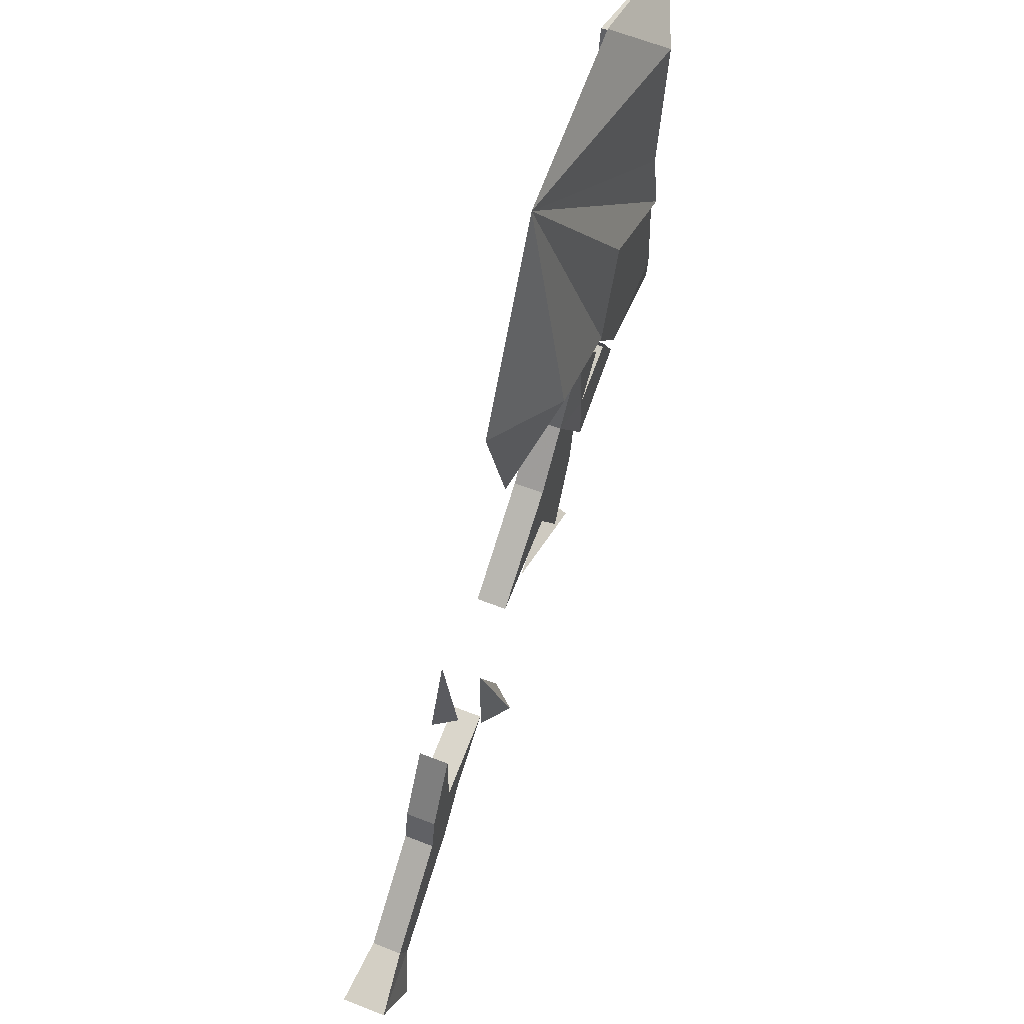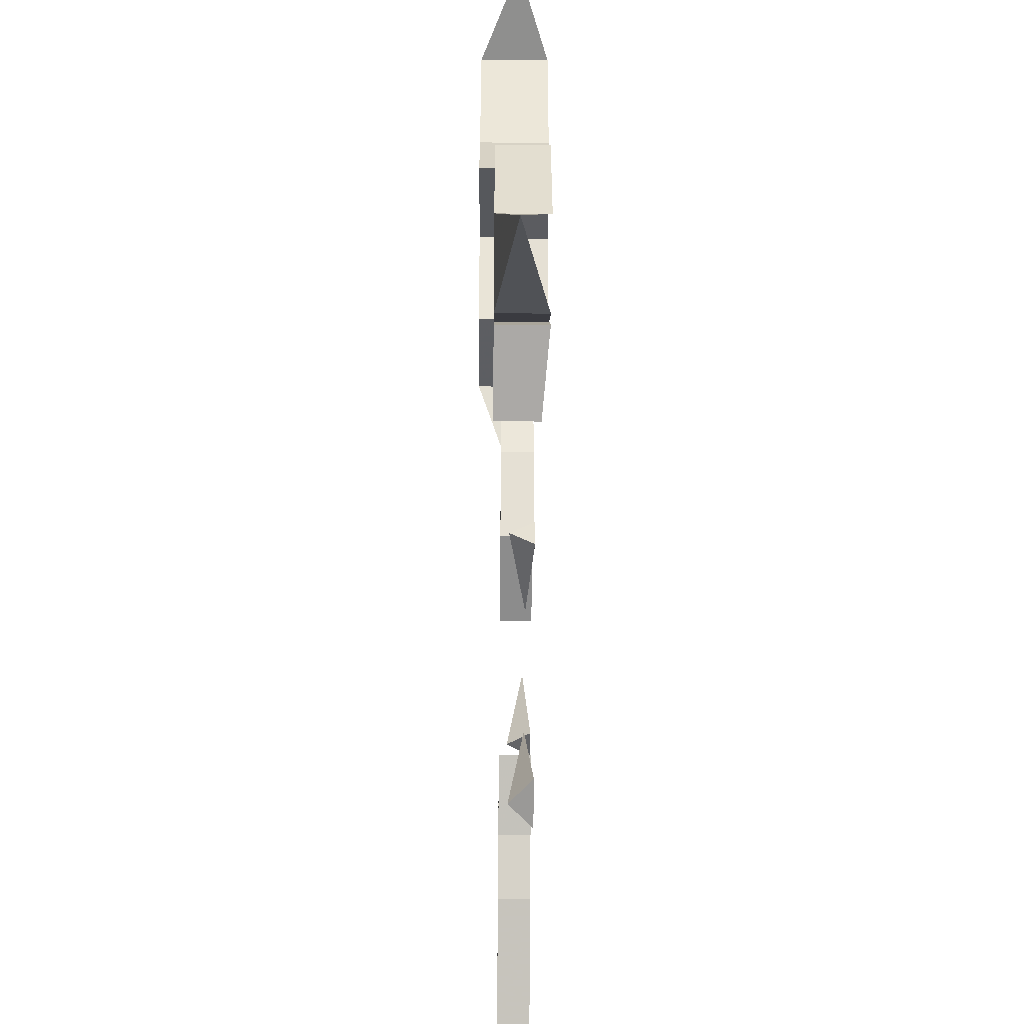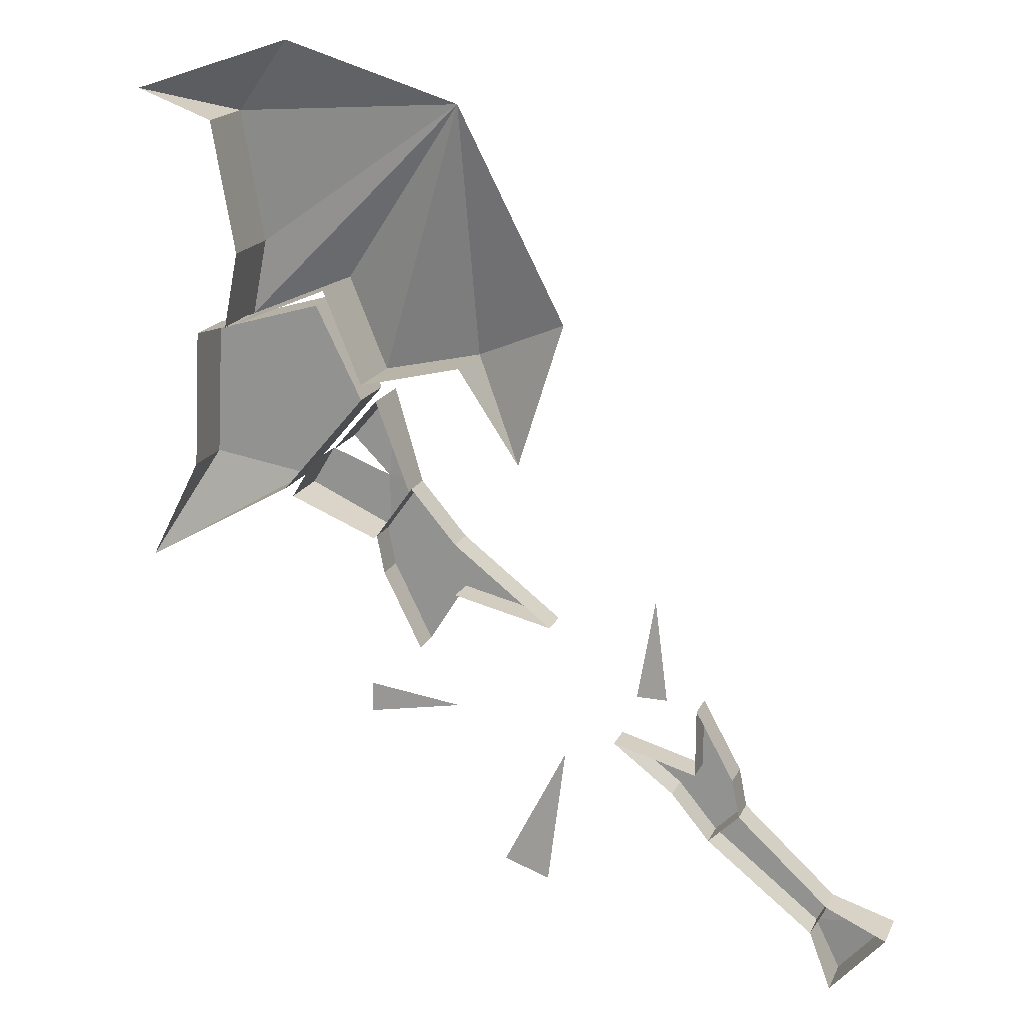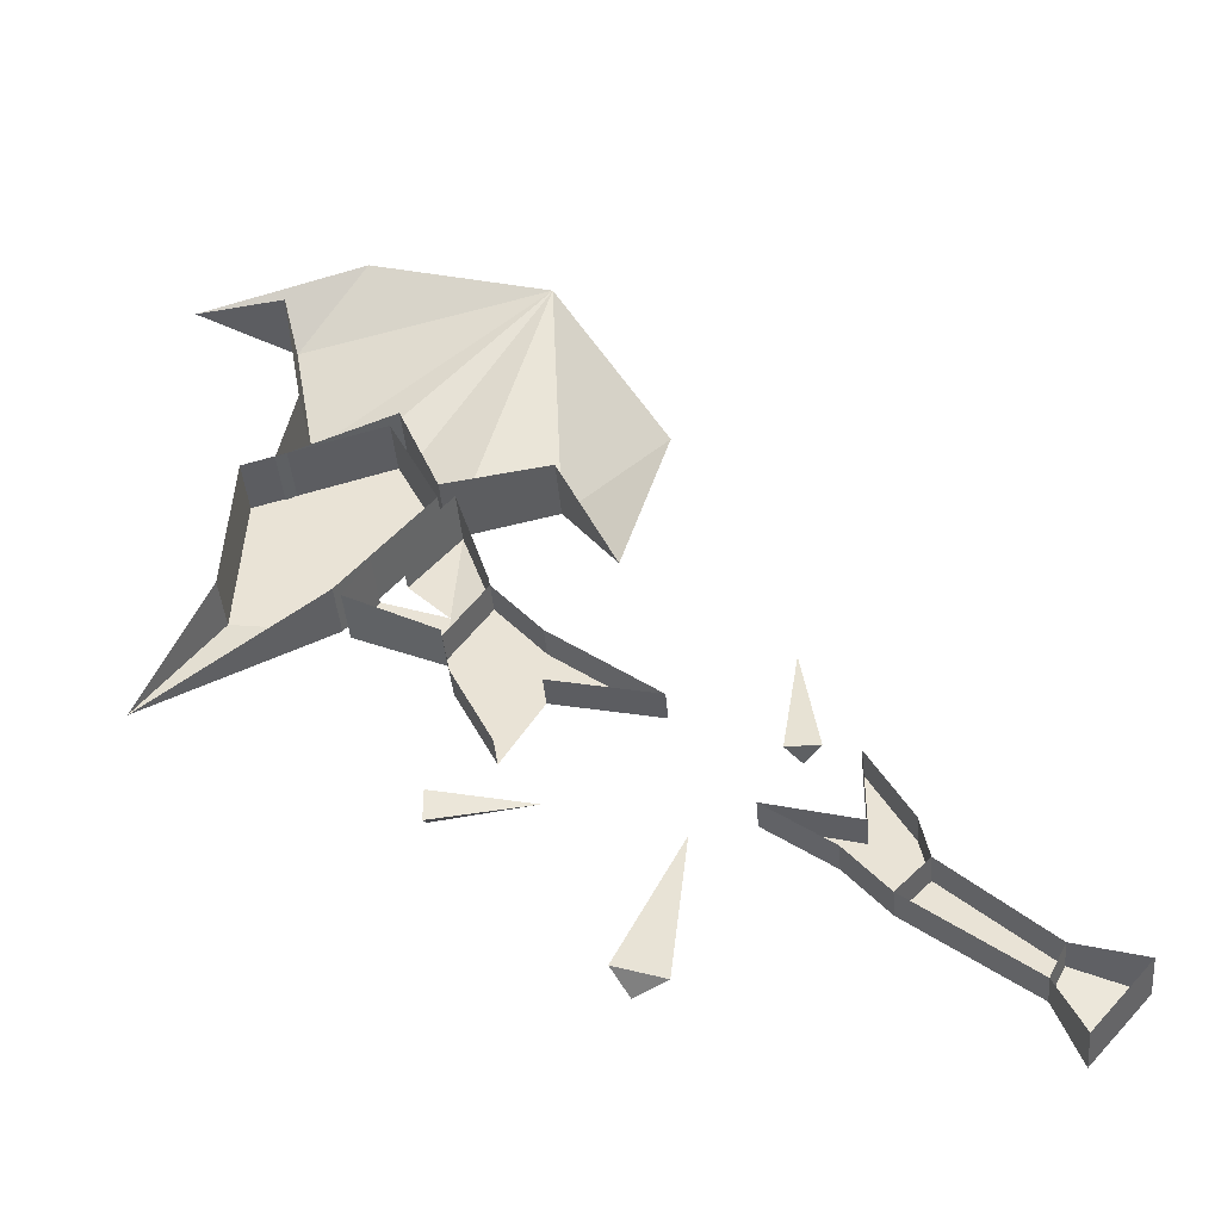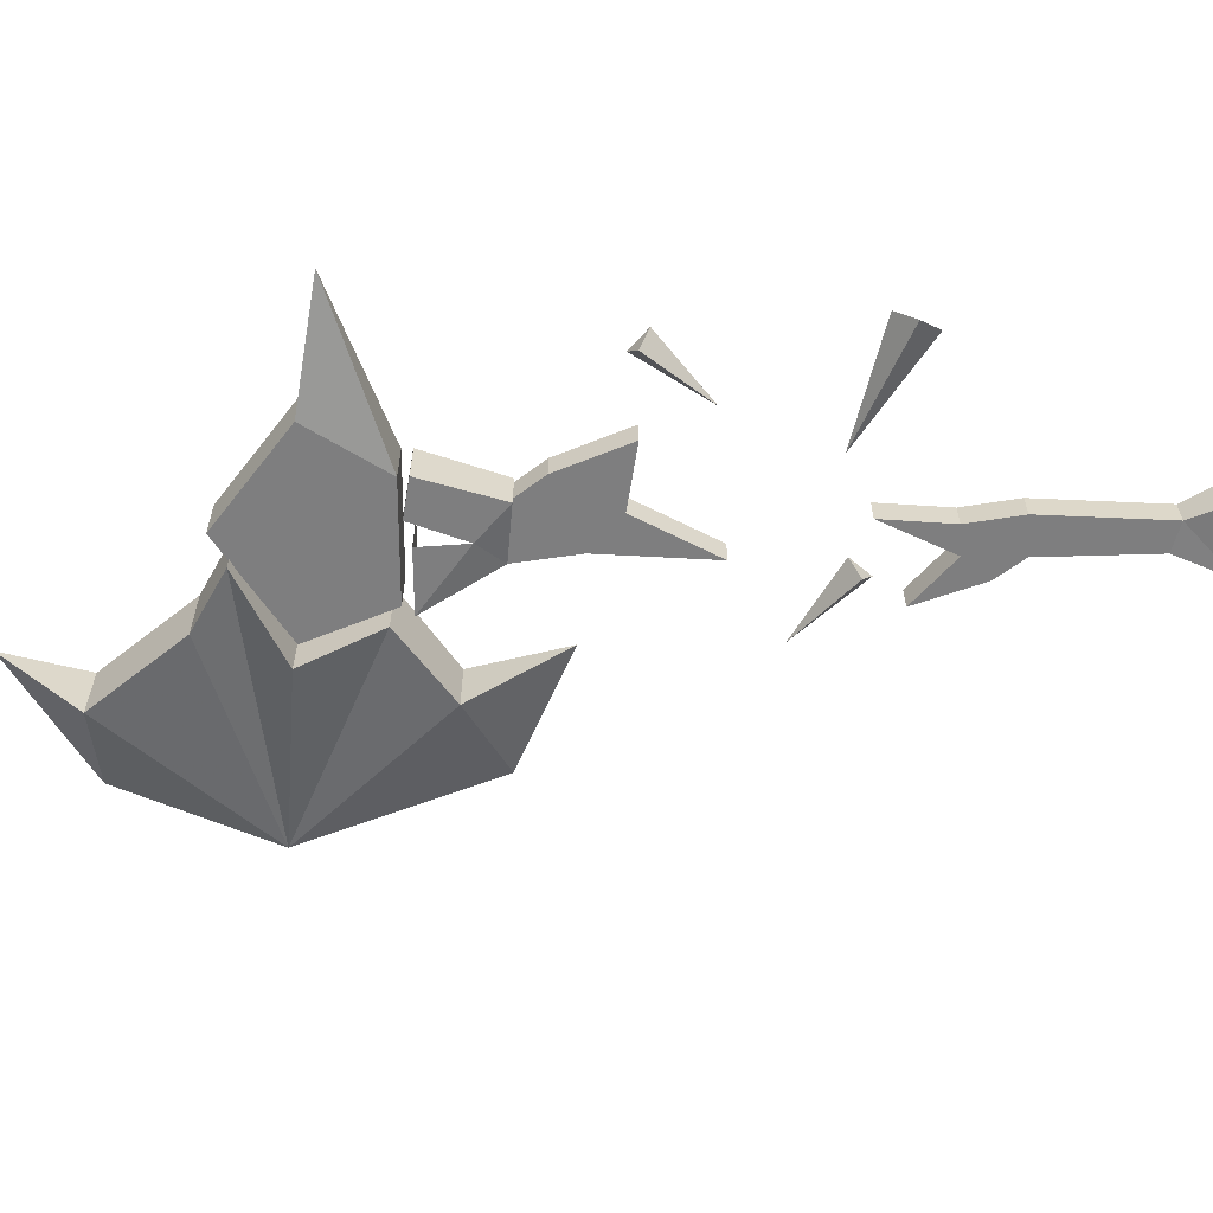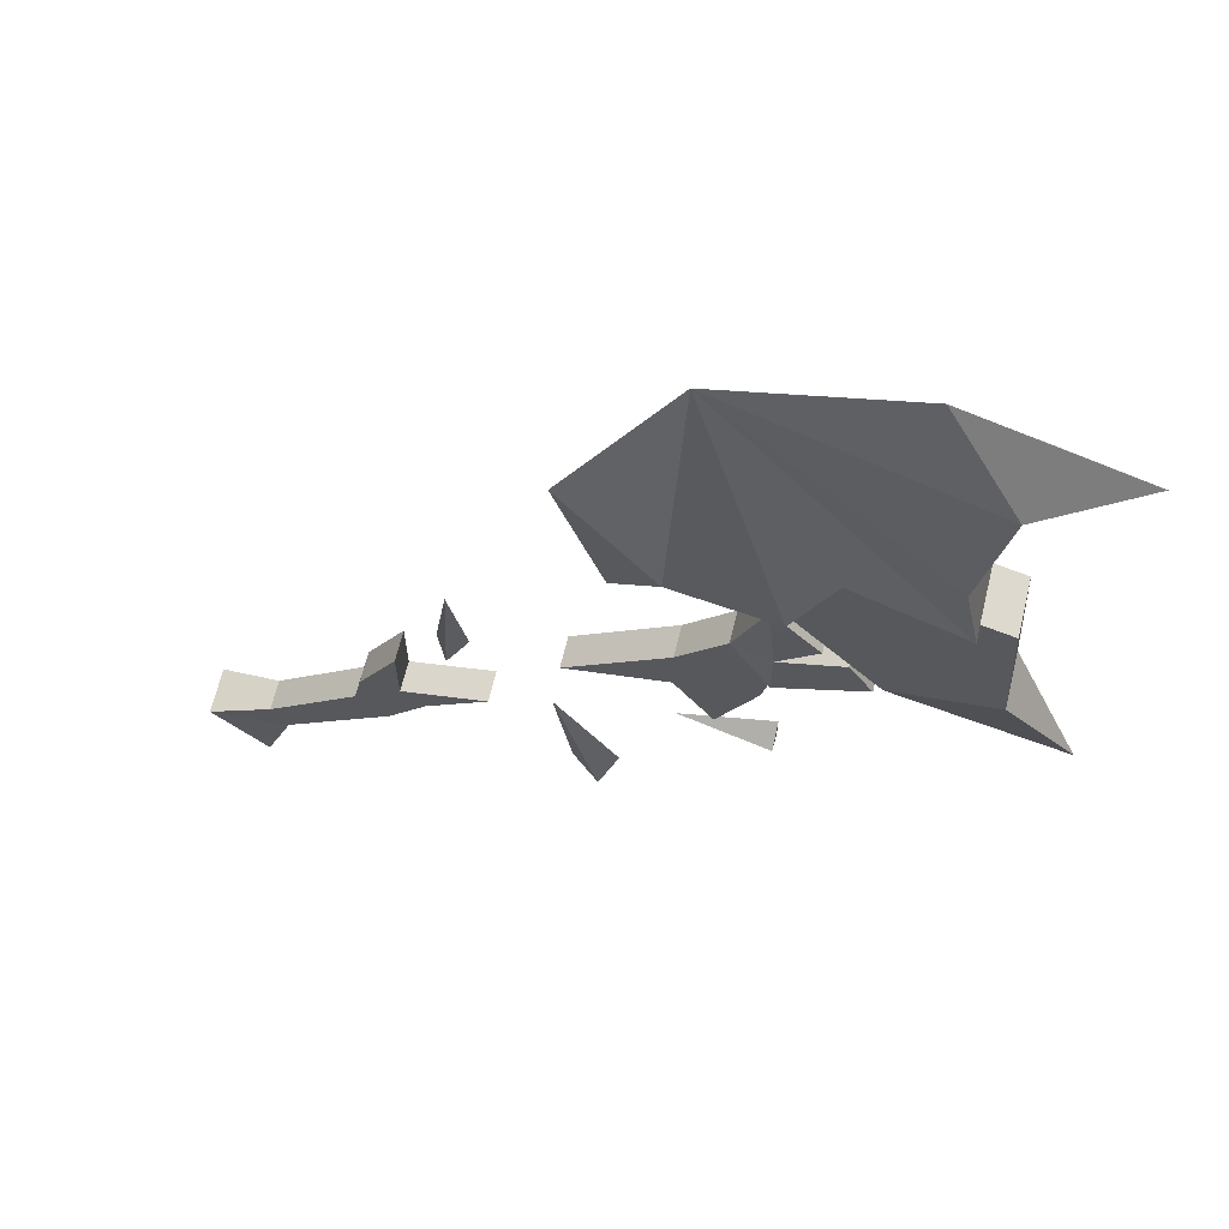
<metadata>
{"format":"obj","ext":"obj","renderer":"f3d","projection":"perspective","resolution":1024,"background":"white","views":[{"elev":57.4,"azim":-67.5,"up":"+Z"},{"elev":-51.2,"azim":89.5,"up":"+Z"},{"elev":18.2,"azim":-160.9,"up":"+Z"},{"elev":-42.1,"azim":-175.0,"up":"+Z"},{"elev":-59.5,"azim":139.2,"up":"+Y"},{"elev":65.6,"azim":13.7,"up":"+Z"}]}
</metadata>
<code>
v -0.2344 -0.007812 -0.3203
v -0.2344 -0.03906 -0.3203
v -0.3438 -0.03906 -0.4062
v -0.3438 -0.007812 -0.4062
v -0.3594 -0.03906 -0.375
v -0.3594 -0.007812 -0.375
v -0.2656 -0.03906 -0.2891
v -0.2656 -0.007812 -0.2891
v -0.2578 -0.03906 -0.25
v -0.2578 -0.007812 -0.25
v -0.2188 -0.03906 -0.1797
v -0.2188 -0.007812 -0.1797
v -0.2188 -0.03906 -0.25
v -0.2188 -0.007812 -0.25
v -0.1328 -0.03906 -0.2266
v -0.1328 -0.007812 -0.2266
v -0.1953 -0.03906 -0.2734
v -0.1953 -0.007812 -0.2734
v -0.4219 -0.04688 -0.3984
v -0.3672 -0.04688 -0.4609
v -0.3672 0 -0.4609
v -0.4219 0 -0.3984
v 0.2109 -0.04688 0.007812
v 0.2109 0.007812 0.007812
v 0.1875 0.007812 0.04688
v 0.1875 -0.04688 0.04688
v 0.125 -0.04688 0.02344
v 0.125 -0.04688 -0.03125
v 0.125 0 -0.03125
v 0.1641 0.007812 0.0625
v 0.125 0 0.02344
v 0.1172 -0.04688 0.1172
v 0.1172 0.007812 0.1172
v 0.08594 0 0.02344
v 0.08594 -0.03906 0.02344
v 0.1641 -0.04688 0.0625
v 0.3203 -0.04688 0.03125
v 0.3125 -0.04688 0.1719
v 0.1797 -0.04688 0.2109
v 0.1328 -0.04688 0.1172
v 0.2188 -0.04688 0.01562
v 0.3906 -0.02344 -0.08594
v 0.3203 0.007812 0.03125
v 0.3125 0.007812 0.1719
v 0.1797 0.007812 0.2109
v 0.1328 0.007812 0.1172
v 0.2188 0.007812 0.01562
v 0.2188 -0.02344 0.4688
v 0.03906 -0.02344 0.4141
v 0.2891 -0.0625 0.3906
v 0.3828 -0.02344 0.4141
v 0.2891 0.007812 0.3906
v 0.2656 0.007812 0.2578
v 0.2656 -0.0625 0.2578
v 0.2812 0.007812 0.1797
v 0.2812 -0.0625 0.1797
v 0.1719 0.007812 0.2266
v 0.1719 -0.0625 0.2266
v 0.1328 0.007812 0.1328
v 0.1328 -0.0625 0.1328
v 0.03125 0 0.1562
v 0.03125 -0.0625 0.1562
v -0.02344 -0.02344 0.05469
v -0.07031 -0.02344 0.2031
v -0.0625 -0.03906 -0.1094
v -0.0625 -0.007812 -0.1094
v 0.03906 -0.007812 -0.08594
v 0.03906 -0.03906 -0.08594
v 0.03906 -0.03906 -0.03125
v 0.03906 -0.007812 -0.03125
v 0.08594 -0.007812 0.02344
v 0.125 -0.03906 -0.03125
v 0.125 -0.007812 -0.03125
v 0.1172 -0.03906 -0.07031
v 0.1172 -0.007812 -0.07031
v 0.07812 -0.03906 -0.1484
v 0.07812 -0.007812 -0.1484
v -0.1719 -0.01562 -0.07031
v -0.1719 -0.03125 -0.1719
v -0.1875 -0.007812 -0.1719
v -0.1562 -0.007812 -0.1719
v 0.03906 -0.01562 -0.2109
v 0.1328 -0.03125 -0.2109
v 0.1328 -0.007812 -0.2266
v 0.1328 -0.007812 -0.1953
v -0.07812 -0.01562 -0.25
v -0.03125 -0.03125 -0.3906
v -0.0625 -0.007812 -0.3906
v -0.01562 -0.007812 -0.375
f 1 2 3
f 1 3 4
f 4 3 5
f 4 5 6
f 6 5 7
f 6 7 8
f 8 7 9
f 8 9 10
f 10 9 11
f 10 11 12
f 12 11 13
f 12 13 14
f 14 13 15
f 14 15 16
f 16 15 17
f 16 17 18
f 18 17 2
f 18 2 1
f 1 2 7
f 1 7 8
f 2 7 5
f 2 5 3
f 3 5 19
f 3 19 20
f 3 20 4
f 4 20 21
f 21 20 19
f 21 19 22
f 22 19 5
f 22 5 6
f 23 24 25
f 23 25 26
f 23 26 27
f 23 27 28
f 23 28 24
f 24 28 29
f 30 31 31
f 32 33 34
f 32 34 35
f 32 35 27
f 32 27 36
f 32 36 33
f 33 36 30
f 27 27 36
f 28 27 35
f 17 9 7
f 17 7 2
f 17 13 9
f 9 13 11
f 17 15 13
f 65 66 67
f 65 67 68
f 65 68 69
f 65 69 66
f 66 69 70
f 70 69 35
f 70 35 71
f 71 35 72
f 71 72 73
f 73 72 74
f 73 74 75
f 75 74 76
f 75 76 77
f 69 74 72
f 69 72 35
f 69 68 74
f 74 68 76
f 78 79 80
f 78 80 81
f 78 81 79
f 79 81 80
f 82 83 84
f 82 84 85
f 82 85 83
f 83 85 84
f 86 87 88
f 86 88 89
f 86 89 87
f 87 89 88
f 37 38 39
f 37 39 40
f 37 40 41
f 37 43 38
f 38 43 44
f 38 44 39
f 39 44 45
f 39 45 40
f 40 45 46
f 40 46 41
f 41 46 47
f 37 41 42
f 37 42 43
f 41 47 42
f 48 49 50
f 48 50 51
f 51 50 52
f 52 50 53
f 53 50 54
f 53 54 55
f 55 54 56
f 55 56 57
f 57 56 58
f 57 58 59
f 59 58 60
f 59 60 61
f 61 60 62
f 61 62 63
f 63 62 64
f 64 62 49
f 49 62 60
f 49 60 58
f 49 58 56
f 49 56 54
f 49 54 50

</code>
